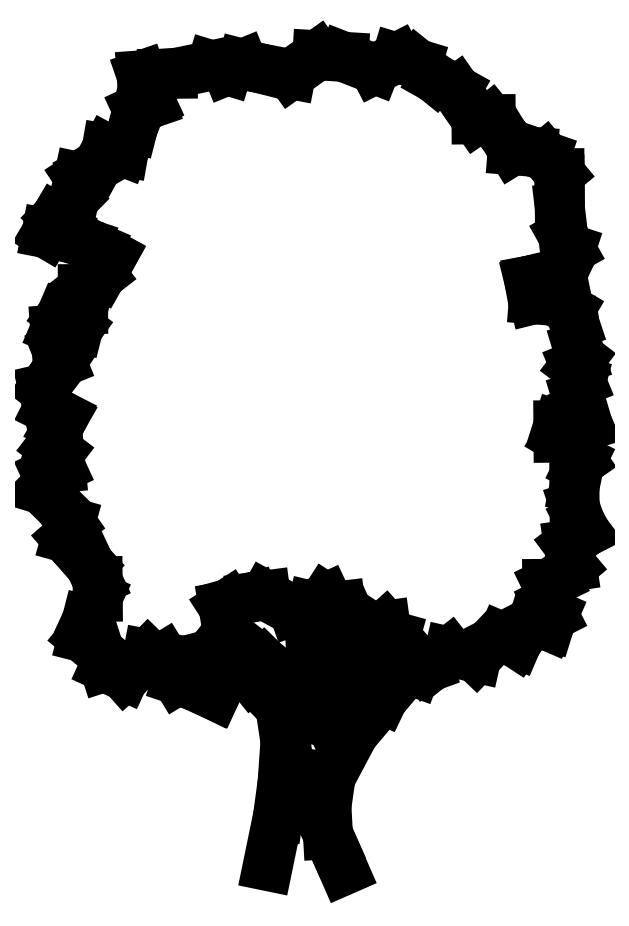
<metadata>
{"format":"dxf","ext":"dxf","renderer":"ezdxf+matplotlib","layout":"modelspace","background":"white","min_lineweight":24,"dpi":150}
</metadata>
<code>
0
SECTION
2
ENTITIES
0
LINE
8
0
10
64.85
20
32.83
30
0
11
64.39
21
33.19
31
0
0
LINE
8
0
10
65.09
20
32.6
30
0
11
64.85
21
32.83
31
0
0
LINE
8
0
10
65.28
20
32.43
30
0
11
65.09
21
32.6
31
0
0
LINE
8
0
10
65.38
20
32.47
30
0
11
65.28
21
32.43
31
0
0
LINE
8
0
10
65.43
20
32.99
30
0
11
65.38
21
32.47
31
0
0
LINE
8
0
10
65.41
20
33.37
30
0
11
65.43
21
32.99
31
0
0
LINE
8
0
10
65.45
20
33.53
30
0
11
65.41
21
33.37
31
0
0
LINE
8
0
10
65.86
20
33.03
30
0
11
65.8
21
33.53
31
0
0
LINE
8
0
10
65.86
20
32.76
30
0
11
65.86
21
33.03
31
0
0
LINE
8
0
10
65.71
20
32.29
30
0
11
65.86
21
32.76
31
0
0
LINE
8
0
10
65.67
20
32.08
30
0
11
65.71
21
32.29
31
0
0
LINE
8
0
10
65.79
20
32.14
30
0
11
65.67
21
32.08
31
0
0
LINE
8
0
10
65.96
20
32.29
30
0
11
65.79
21
32.14
31
0
0
LINE
8
0
10
66.12
20
32.4
30
0
11
65.96
21
32.29
31
0
0
LINE
8
0
10
66.31
20
32.67
30
0
11
66.12
21
32.4
31
0
0
LINE
8
0
10
66.44
20
32.9
30
0
11
66.31
21
32.67
31
0
0
LINE
8
0
10
66.33
20
32.38
30
0
11
66.52
21
32.79
31
0
0
LINE
8
0
10
65.96
20
31.95
30
0
11
66.33
21
32.38
31
0
0
LINE
8
0
10
65.68
20
31.4
30
0
11
65.96
21
31.95
31
0
0
LINE
8
0
10
65.62
20
31.04
30
0
11
65.68
21
31.4
31
0
0
LINE
8
0
10
65.64
20
30.69
30
0
11
65.62
21
31.04
31
0
0
LINE
8
0
10
65.7
20
30.55
30
0
11
65.64
21
30.69
31
0
0
LINE
8
0
10
65.84
20
30.24
30
0
11
65.7
21
30.55
31
0
0
LINE
8
0
10
65.02
20
30.92
30
0
11
64.89
21
30.3
31
0
0
LINE
8
0
10
65.08
20
31.34
30
0
11
65.02
21
30.92
31
0
0
LINE
8
0
10
65.11
20
31.85
30
0
11
65.08
21
31.34
31
0
0
LINE
8
0
10
65.05
20
32.27
30
0
11
65.11
21
31.85
31
0
0
LINE
8
0
10
64.7
20
32.63
30
0
11
65.05
21
32.27
31
0
0
LINE
8
0
10
64.53
20
32.85
30
0
11
64.7
21
32.63
31
0
0
LINE
8
0
10
64.35
20
32.98
30
0
11
64.53
21
32.85
31
0
0
LINE
8
0
10
64.35
20
32.65
30
0
11
64.24
21
32.42
31
0
0
LINE
8
0
10
64.26
20
32.78
30
0
11
64.35
21
32.65
31
0
0
LINE
8
0
10
64.22
20
32.94
30
0
11
64.26
21
32.78
31
0
0
LINE
8
0
10
64.41
20
33.02
30
0
11
64.22
21
32.94
31
0
0
LINE
8
0
10
64.38
20
33.27
30
0
11
64.41
21
33.02
31
0
0
LINE
8
0
10
64.34
20
33.52
30
0
11
64.38
21
33.27
31
0
0
LINE
8
0
10
64.4
20
33.56
30
0
11
64.34
21
33.52
31
0
0
LINE
8
0
10
64.69
20
33.64
30
0
11
64.4
21
33.56
31
0
0
LINE
8
0
10
64.87
20
33.66
30
0
11
64.69
21
33.64
31
0
0
LINE
8
0
10
65.22
20
33.47
30
0
11
64.87
21
33.66
31
0
0
LINE
8
0
10
65.49
20
33.57
30
0
11
65.22
21
33.47
31
0
0
LINE
8
0
10
65.62
20
33.63
30
0
11
65.49
21
33.57
31
0
0
LINE
8
0
10
65.89
20
33.46
30
0
11
65.62
21
33.63
31
0
0
LINE
8
0
10
65.97
20
33.28
30
0
11
65.89
21
33.46
31
0
0
LINE
8
0
10
66.19
20
33.26
30
0
11
65.97
21
33.28
31
0
0
LINE
8
0
10
66.36
20
33.29
30
0
11
66.19
21
33.26
31
0
0
LINE
8
0
10
66.48
20
33.15
30
0
11
66.36
21
33.29
31
0
0
LINE
8
0
10
66.44
20
33
30
0
11
66.48
21
33.15
31
0
0
LINE
8
0
10
66.48
20
32.8
30
0
11
66.44
21
33
31
0
0
LINE
8
0
10
66.73
20
32.71
30
0
11
66.48
21
32.8
31
0
0
LINE
8
0
10
66.89
20
32.77
30
0
11
66.73
21
32.71
31
0
0
LINE
8
0
10
66.99
20
32.83
30
0
11
66.89
21
32.77
31
0
0
LINE
8
0
10
67.16
20
32.96
30
0
11
66.99
21
32.83
31
0
0
LINE
8
0
10
67.49
20
32.89
30
0
11
67.16
21
32.96
31
0
0
LINE
8
0
10
67.66
20
33.07
30
0
11
67.49
21
32.89
31
0
0
LINE
8
0
10
67.81
20
33.14
30
0
11
67.66
21
33.07
31
0
0
LINE
8
0
10
67.99
20
33.07
30
0
11
67.81
21
33.14
31
0
0
LINE
8
0
10
68.07
20
33.18
30
0
11
67.99
21
33.07
31
0
0
LINE
8
0
10
68.2
20
33.34
30
0
11
68.07
21
33.18
31
0
0
LINE
8
0
10
68.39
20
33.28
30
0
11
68.2
21
33.34
31
0
0
LINE
8
0
10
68.45
20
33.42
30
0
11
68.39
21
33.28
31
0
0
LINE
8
0
10
68.37
20
33.57
30
0
11
68.45
21
33.42
31
0
0
LINE
8
0
10
68.37
20
33.81
30
0
11
68.37
21
33.57
31
0
0
LINE
8
0
10
68.49
20
33.86
30
0
11
68.37
21
33.81
31
0
0
LINE
8
0
10
68.68
20
34.02
30
0
11
68.49
21
33.86
31
0
0
LINE
8
0
10
68.64
20
34.29
30
0
11
68.68
21
34.02
31
0
0
LINE
8
0
10
68.85
20
34.45
30
0
11
68.64
21
34.29
31
0
0
LINE
8
0
10
68.77
20
34.61
30
0
11
68.85
21
34.45
31
0
0
LINE
8
0
10
68.71
20
34.78
30
0
11
68.77
21
34.61
31
0
0
LINE
8
0
10
68.71
20
35.01
30
0
11
68.71
21
34.78
31
0
0
LINE
8
0
10
68.76
20
35.26
30
0
11
68.71
21
35.01
31
0
0
LINE
8
0
10
68.8
20
35.34
30
0
11
68.76
21
35.26
31
0
0
LINE
8
0
10
68.67
20
35.53
30
0
11
68.8
21
35.34
31
0
0
LINE
8
0
10
68.51
20
35.63
30
0
11
68.67
21
35.53
31
0
0
LINE
8
0
10
68.51
20
35.78
30
0
11
68.51
21
35.63
31
0
0
LINE
8
0
10
68.68
20
35.73
30
0
11
68.51
21
35.78
31
0
0
LINE
8
0
10
68.88
20
35.78
30
0
11
68.68
21
35.73
31
0
0
LINE
8
0
10
68.78
20
36
30
0
11
68.88
21
35.78
31
0
0
LINE
8
0
10
68.74
20
36.13
30
0
11
68.78
21
36
31
0
0
LINE
8
0
10
68.79
20
36.32
30
0
11
68.74
21
36.13
31
0
0
LINE
8
0
10
68.71
20
36.52
30
0
11
68.79
21
36.32
31
0
0
LINE
8
0
10
68.79
20
36.62
30
0
11
68.71
21
36.52
31
0
0
LINE
8
0
10
68.75
20
36.75
30
0
11
68.79
21
36.62
31
0
0
LINE
8
0
10
68.71
20
37.04
30
0
11
68.75
21
36.75
31
0
0
LINE
8
0
10
68.65
20
37.21
30
0
11
68.71
21
37.04
31
0
0
LINE
8
0
10
68.46
20
37.33
30
0
11
68.65
21
37.21
31
0
0
LINE
8
0
10
68.21
20
37.35
30
0
11
68.46
21
37.33
31
0
0
LINE
8
0
10
68.15
20
37.58
30
0
11
68.21
21
37.35
31
0
0
LINE
8
0
10
68.24
20
37.6
30
0
11
68.15
21
37.58
31
0
0
LINE
8
0
10
68.55
20
37.66
30
0
11
68.24
21
37.6
31
0
0
LINE
8
0
10
68.59
20
37.74
30
0
11
68.55
21
37.66
31
0
0
LINE
8
0
10
68.66
20
37.97
30
0
11
68.59
21
37.74
31
0
0
LINE
8
0
10
68.57
20
38.14
30
0
11
68.66
21
37.97
31
0
0
LINE
8
0
10
68.53
20
38.49
30
0
11
68.57
21
38.14
31
0
0
LINE
8
0
10
68.53
20
38.84
30
0
11
68.53
21
38.49
31
0
0
LINE
8
0
10
68.52
20
38.91
30
0
11
68.53
21
38.84
31
0
0
LINE
8
0
10
68.35
20
39.13
30
0
11
68.52
21
38.91
31
0
0
LINE
8
0
10
68.19
20
39.18
30
0
11
68.35
21
39.13
31
0
0
LINE
8
0
10
67.94
20
39.2
30
0
11
68.19
21
39.18
31
0
0
LINE
8
0
10
67.82
20
39.4
30
0
11
67.94
21
39.2
31
0
0
LINE
8
0
10
67.67
20
39.59
30
0
11
67.82
21
39.4
31
0
0
LINE
8
0
10
67.49
20
39.59
30
0
11
67.67
21
39.59
31
0
0
LINE
8
0
10
67.37
20
39.76
30
0
11
67.49
21
39.59
31
0
0
LINE
8
0
10
67.24
20
39.95
30
0
11
67.37
21
39.76
31
0
0
LINE
8
0
10
66.97
20
40.1
30
0
11
67.24
21
39.95
31
0
0
LINE
8
0
10
66.75
20
40.28
30
0
11
66.97
21
40.1
31
0
0
LINE
8
0
10
66.5
20
40.35
30
0
11
66.75
21
40.28
31
0
0
LINE
8
0
10
66.23
20
40.21
30
0
11
66.5
21
40.35
31
0
0
LINE
8
0
10
65.84
20
40.36
30
0
11
66.23
21
40.21
31
0
0
LINE
8
0
10
65.51
20
40.38
30
0
11
65.84
21
40.36
31
0
0
LINE
8
0
10
65.18
20
40.15
30
0
11
65.51
21
40.38
31
0
0
LINE
8
0
10
64.79
20
40.22
30
0
11
65.18
21
40.15
31
0
0
LINE
8
0
10
64.58
20
40.28
30
0
11
64.79
21
40.22
31
0
0
LINE
8
0
10
64.39
20
40.2
30
0
11
64.58
21
40.28
31
0
0
LINE
8
0
10
64.2
20
40.26
30
0
11
64.39
21
40.2
31
0
0
LINE
8
0
10
63.71
20
40.15
30
0
11
64.2
21
40.26
31
0
0
LINE
8
0
10
63.58
20
40.15
30
0
11
63.71
21
40.15
31
0
0
LINE
8
0
10
63.32
20
40.13
30
0
11
63.58
21
40.15
31
0
0
LINE
8
0
10
63.44
20
39.79
30
0
11
63.32
21
40.13
31
0
0
LINE
8
0
10
63.27
20
39.71
30
0
11
63.44
21
39.79
31
0
0
LINE
8
0
10
63.21
20
39.48
30
0
11
63.27
21
39.71
31
0
0
LINE
8
0
10
63.1
20
39.18
30
0
11
63.21
21
39.48
31
0
0
LINE
8
0
10
62.89
20
39.22
30
0
11
63.1
21
39.18
31
0
0
LINE
8
0
10
62.78
20
39.01
30
0
11
62.89
21
39.22
31
0
0
LINE
8
0
10
62.64
20
38.93
30
0
11
62.78
21
39.01
31
0
0
LINE
8
0
10
62.54
20
38.87
30
0
11
62.64
21
38.93
31
0
0
LINE
8
0
10
62.49
20
38.6
30
0
11
62.54
21
38.87
31
0
0
LINE
8
0
10
62.26
20
38.36
30
0
11
62.49
21
38.6
31
0
0
LINE
8
0
10
62.14
20
38.17
30
0
11
62.26
21
38.36
31
0
0
LINE
8
0
10
62.41
20
38.12
30
0
11
62.14
21
38.17
31
0
0
LINE
8
0
10
62.64
20
38.04
30
0
11
62.41
21
38.12
31
0
0
LINE
8
0
10
62.78
20
37.98
30
0
11
62.64
21
38.04
31
0
0
LINE
8
0
10
62.96
20
37.89
30
0
11
62.78
21
37.98
31
0
0
LINE
8
0
10
62.82
20
37.65
30
0
11
62.96
21
37.89
31
0
0
LINE
8
0
10
62.59
20
37.48
30
0
11
62.82
21
37.65
31
0
0
LINE
8
0
10
62.6
20
37.23
30
0
11
62.59
21
37.48
31
0
0
LINE
8
0
10
62.54
20
36.99
30
0
11
62.6
21
37.23
31
0
0
LINE
8
0
10
62.33
20
37.15
30
0
11
62.54
21
36.99
31
0
0
LINE
8
0
10
62.25
20
36.97
30
0
11
62.33
21
37.15
31
0
0
LINE
8
0
10
62.27
20
36.72
30
0
11
62.25
21
36.97
31
0
0
LINE
8
0
10
62.33
20
36.57
30
0
11
62.27
21
36.72
31
0
0
LINE
8
0
10
62.18
20
36.33
30
0
11
62.33
21
36.57
31
0
0
LINE
8
0
10
62.1
20
36.23
30
0
11
62.18
21
36.33
31
0
0
LINE
8
0
10
62.16
20
35.99
30
0
11
62.1
21
36.23
31
0
0
LINE
8
0
10
62.35
20
35.89
30
0
11
62.16
21
35.99
31
0
0
LINE
8
0
10
62.28
20
35.75
30
0
11
62.35
21
35.89
31
0
0
LINE
8
0
10
62.2
20
35.52
30
0
11
62.28
21
35.75
31
0
0
LINE
8
0
10
62.3
20
35.44
30
0
11
62.2
21
35.52
31
0
0
LINE
8
0
10
62.32
20
35.25
30
0
11
62.3
21
35.44
31
0
0
LINE
8
0
10
62.15
20
35.17
30
0
11
62.32
21
35.25
31
0
0
LINE
8
0
10
62.09
20
34.98
30
0
11
62.15
21
35.17
31
0
0
LINE
8
0
10
62.31
20
34.76
30
0
11
62.09
21
34.98
31
0
0
LINE
8
0
10
62.44
20
34.57
30
0
11
62.31
21
34.76
31
0
0
LINE
8
0
10
62.39
20
34.38
30
0
11
62.44
21
34.57
31
0
0
LINE
8
0
10
62.52
20
34.22
30
0
11
62.39
21
34.38
31
0
0
LINE
8
0
10
62.68
20
34.05
30
0
11
62.52
21
34.22
31
0
0
LINE
8
0
10
62.78
20
33.84
30
0
11
62.68
21
34.05
31
0
0
LINE
8
0
10
62.78
20
33.65
30
0
11
62.78
21
33.84
31
0
0
LINE
8
0
10
62.64
20
33.35
30
0
11
62.78
21
33.65
31
0
0
LINE
8
0
10
62.59
20
33.14
30
0
11
62.64
21
33.35
31
0
0
LINE
8
0
10
62.8
20
32.97
30
0
11
62.59
21
33.14
31
0
0
LINE
8
0
10
62.86
20
32.77
30
0
11
62.8
21
32.97
31
0
0
LINE
8
0
10
63.11
20
32.66
30
0
11
62.86
21
32.77
31
0
0
LINE
8
0
10
63.29
20
32.82
30
0
11
63.11
21
32.66
31
0
0
LINE
8
0
10
63.4
20
32.93
30
0
11
63.29
21
32.82
31
0
0
LINE
8
0
10
63.6
20
32.9
30
0
11
63.4
21
32.93
31
0
0
LINE
8
0
10
63.77
20
32.61
30
0
11
63.6
21
32.9
31
0
0
LINE
8
0
10
63.95
20
32.55
30
0
11
63.77
21
32.61
31
0
0
LINE
8
0
10
64.24
20
32.42
30
0
11
63.95
21
32.55
31
0
0
ENDSEC
0
EOF

</code>
